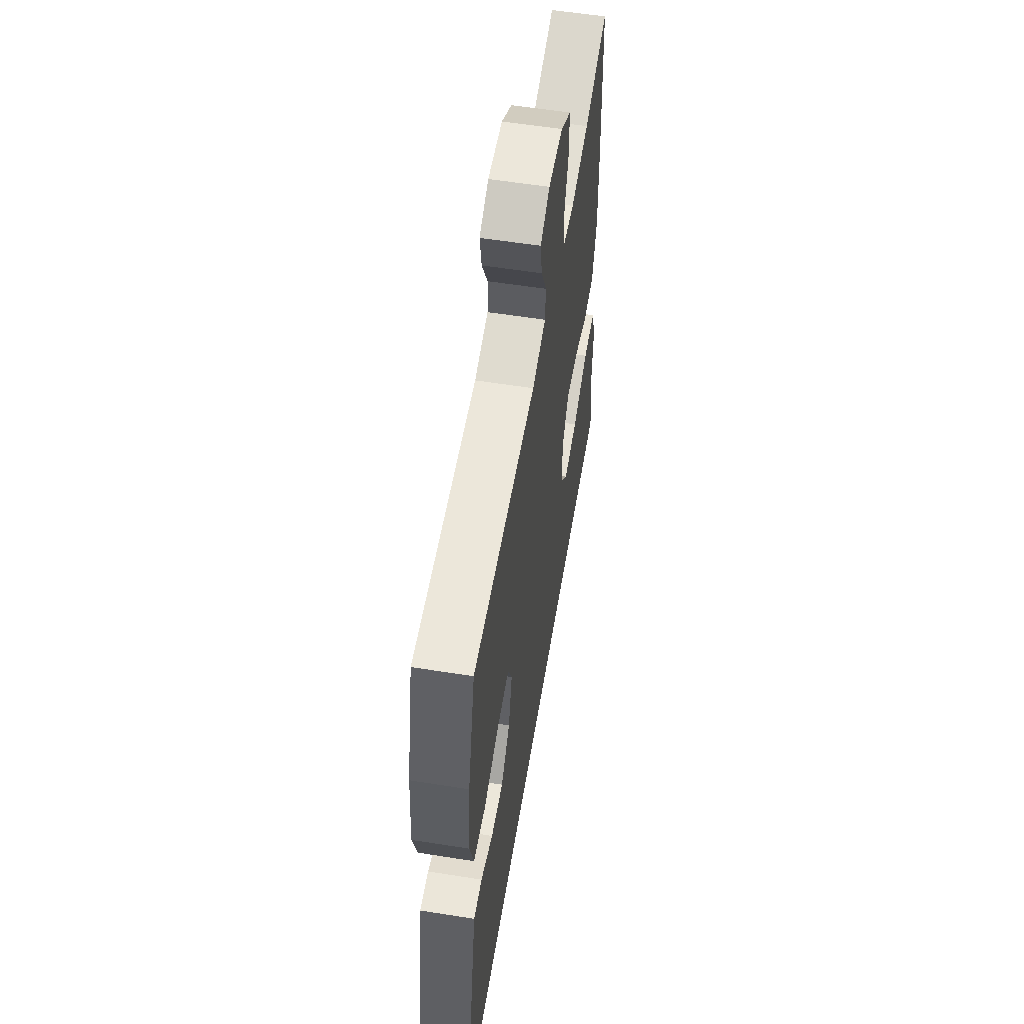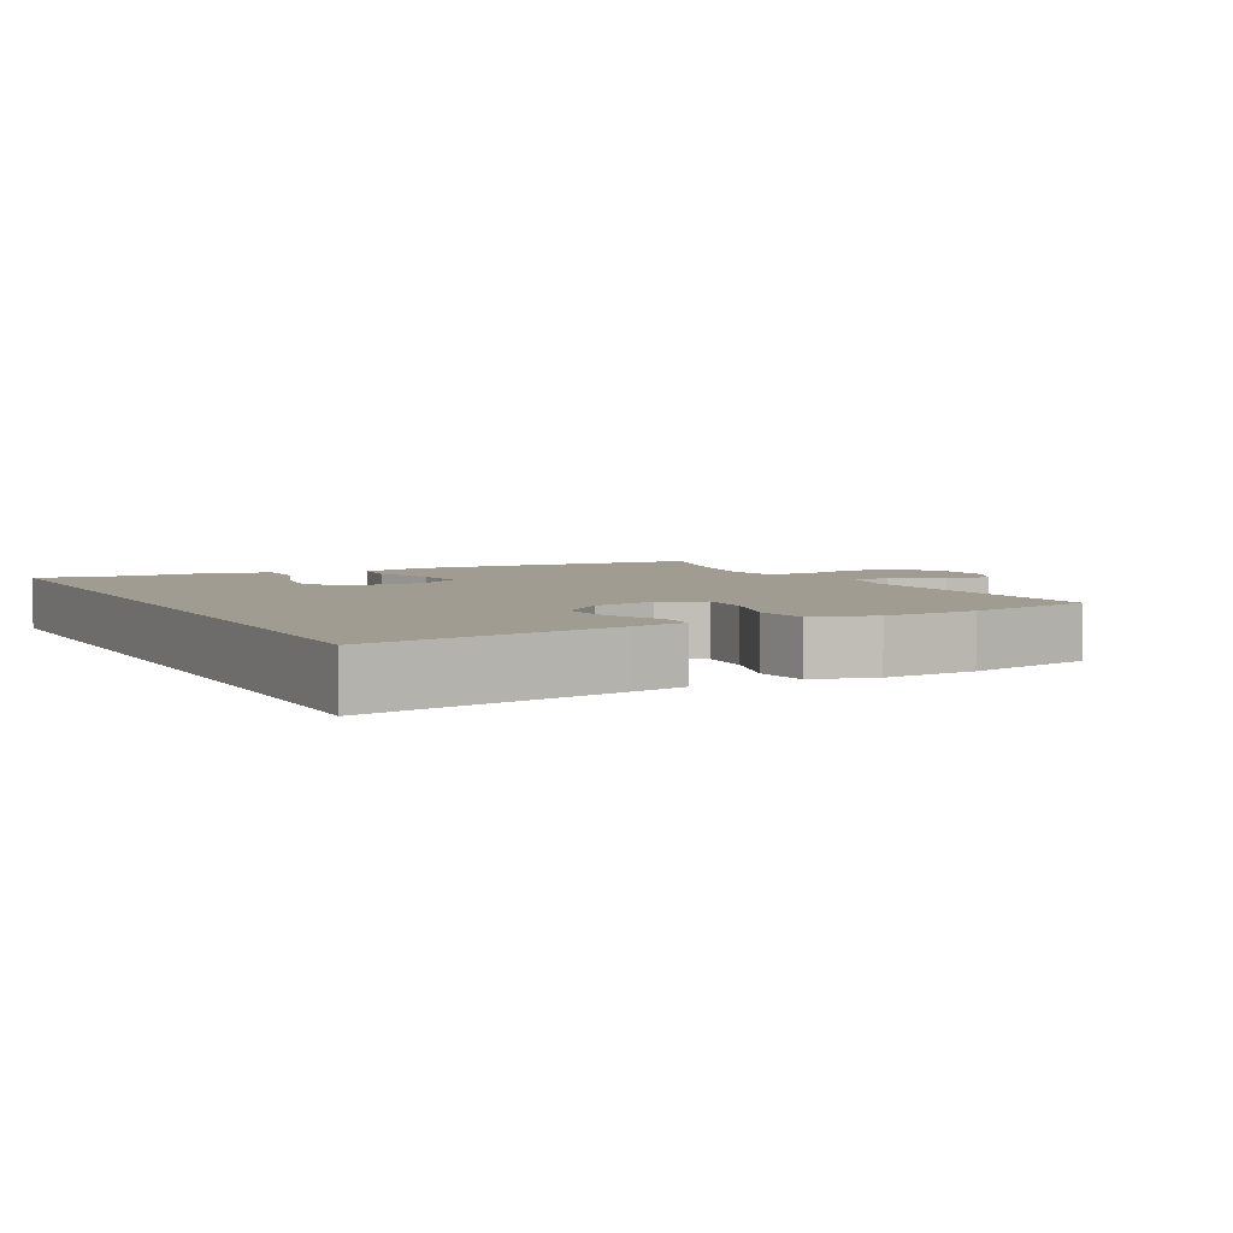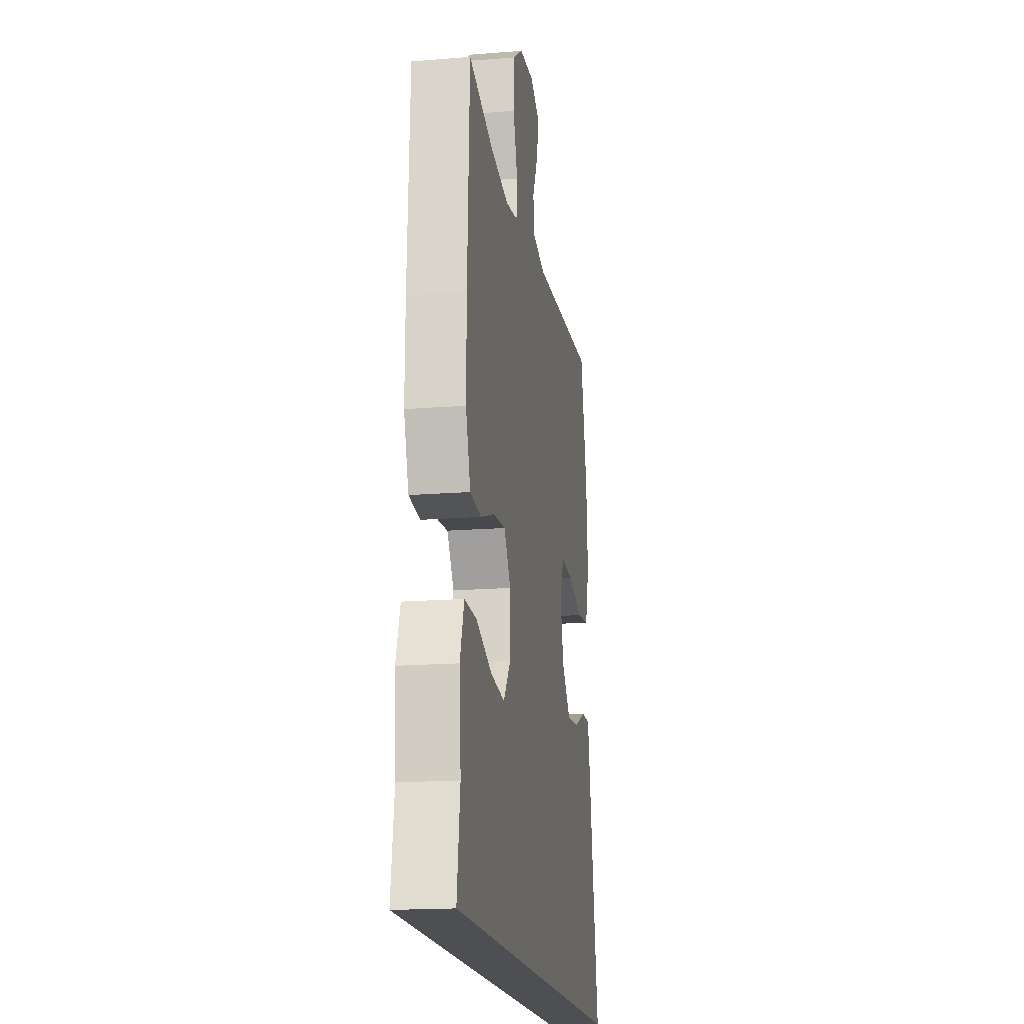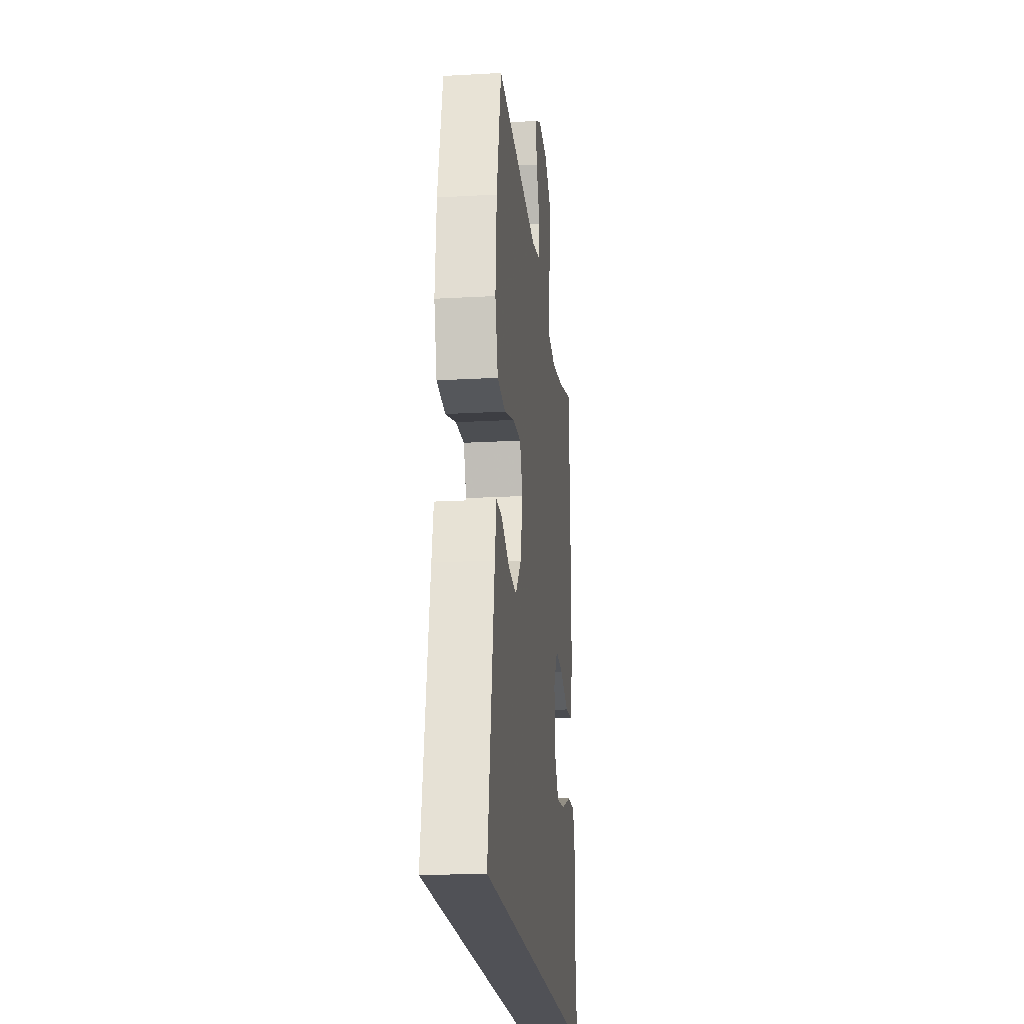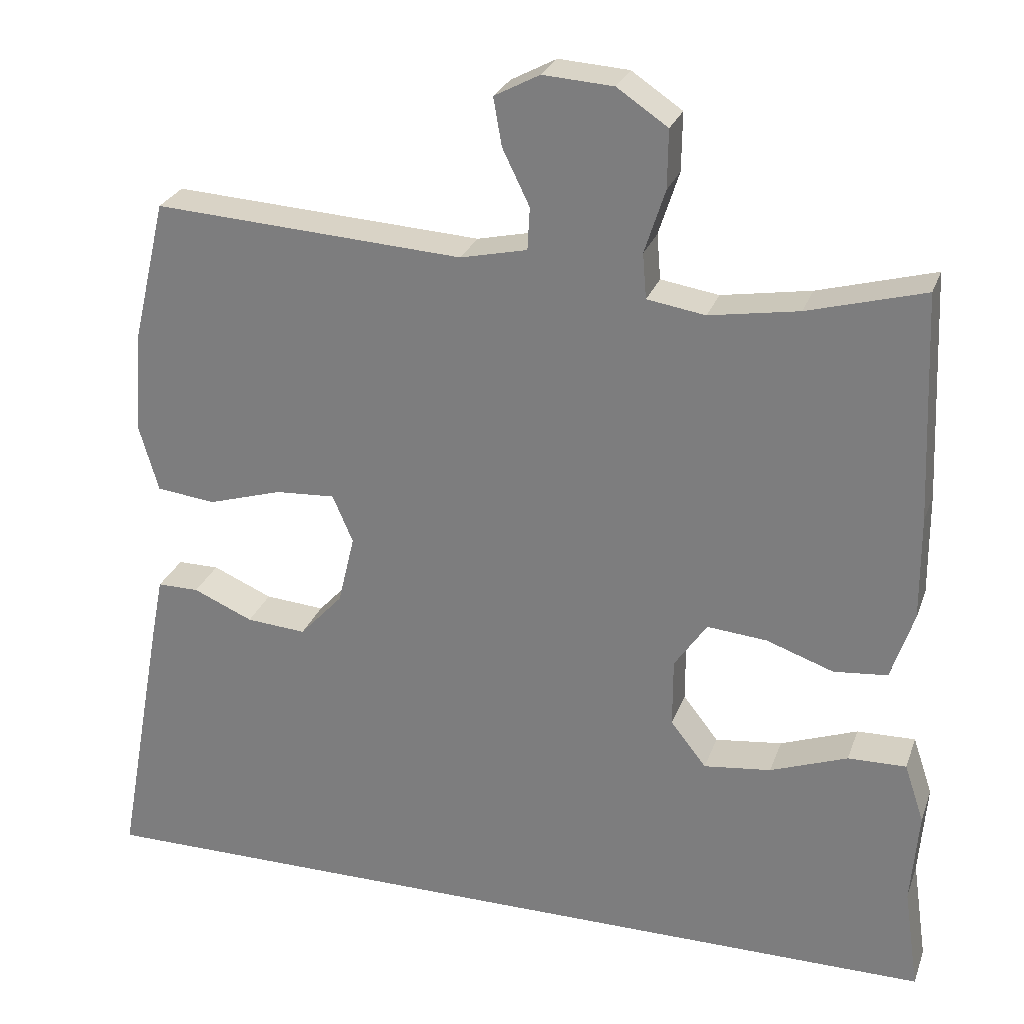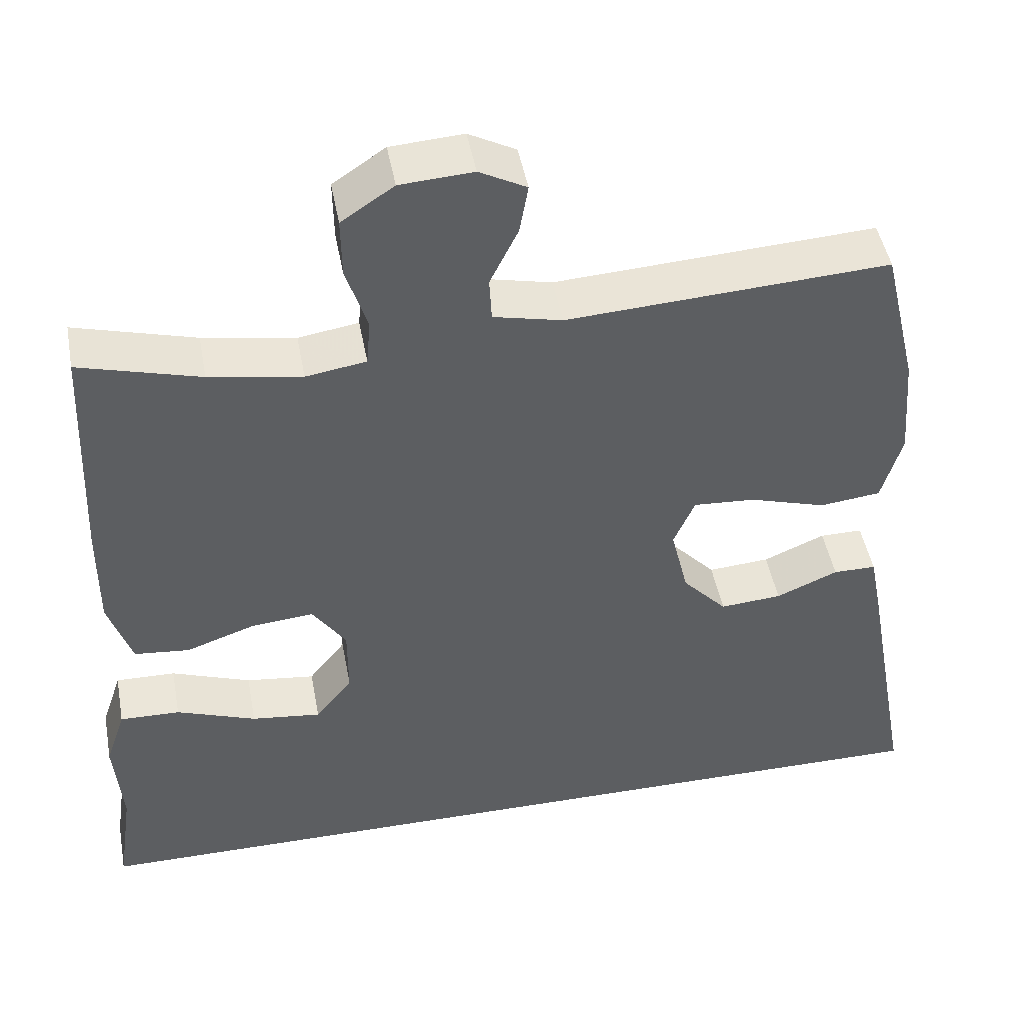
<metadata>
{"format":"obj","ext":"obj","renderer":"f3d","projection":"perspective","resolution":1024,"background":"white","views":[{"elev":57.0,"azim":-80.6,"up":"+Z"},{"elev":4.5,"azim":-117.4,"up":"+Y"},{"elev":-17.5,"azim":99.0,"up":"+Z"},{"elev":-20.4,"azim":-84.1,"up":"+Z"},{"elev":26.8,"azim":17.5,"up":"+Z"},{"elev":46.9,"azim":169.5,"up":"+Z"}]}
</metadata>
<code>
v 0.553 0.07 -0.5
v -0.619 0.07 -0.5
v -0.554 0.07 -0.14
v -0.539 0.07 -0.063
v -0.484 0.07 -0.063
v -0.405 0.07 -0.097
v -0.326 0.07 -0.103
v -0.269 0.07 -0.041
v -0.247 0.07 0.051
v -0.274 0.07 0.114
v -0.353 0.07 0.109
v -0.451 0.07 0.079
v -0.529 0.07 0.088
v -0.555 0.07 0.178
v -0.544 0.07 0.313
v -0.5 0.07 0.5
v -0.09 0.07 0.476
v -0.002 0.07 0.496
v 0.001 0.07 0.552
v -0.035 0.07 0.626
v -0.046 0.07 0.689
v 0.014 0.07 0.721
v 0.107 0.07 0.715
v 0.174 0.07 0.67
v 0.173 0.07 0.593
v 0.146 0.07 0.509
v 0.151 0.07 0.449
v 0.228 0.07 0.437
v 0.346 0.07 0.457
v 0.5 0.07 0.5
v 0.513 0.07 0.199
v 0.514 0.07 0.062
v 0.484 0.07 -0.029
v 0.413 0.07 -0.036
v 0.324 0.07 -0.005
v 0.245 0.07 0.002
v 0.202 0.07 -0.061
v 0.202 0.07 -0.152
v 0.249 0.07 -0.212
v 0.338 0.07 -0.201
v 0.44 0.07 -0.163
v 0.517 0.07 -0.161
v 0.543 0.07 -0.239
v 0.533 0.07 -0.363
v 0.553 0 -0.5
v -0.619 0 -0.5
v -0.554 0 -0.14
v -0.539 0 -0.063
v -0.484 0 -0.063
v -0.405 0 -0.097
v -0.326 0 -0.103
v -0.269 0 -0.041
v -0.247 0 0.051
v -0.274 0 0.114
v -0.353 0 0.109
v -0.451 0 0.079
v -0.529 0 0.088
v -0.555 0 0.178
v -0.544 0 0.313
v -0.5 0 0.5
v -0.09 0 0.476
v -0.002 0 0.496
v 0.001 0 0.552
v -0.035 0 0.626
v -0.046 0 0.689
v 0.014 0 0.721
v 0.107 0 0.715
v 0.174 0 0.67
v 0.173 0 0.593
v 0.146 0 0.509
v 0.151 0 0.449
v 0.228 0 0.437
v 0.346 0 0.457
v 0.5 0 0.5
v 0.513 0 0.199
v 0.514 0 0.062
v 0.484 0 -0.029
v 0.413 0 -0.036
v 0.324 0 -0.005
v 0.245 0 0.002
v 0.202 0 -0.061
v 0.202 0 -0.152
v 0.249 0 -0.212
v 0.338 0 -0.201
v 0.44 0 -0.163
v 0.517 0 -0.161
v 0.543 0 -0.239
v 0.533 0 -0.363
f 41 42 43 44
f 40 41 44 1
f 39 40 1 2
f 38 39 2 3
f 37 38 3
f 32 33 34 35
f 32 35 36
f 29 30 31 32
f 28 29 32 36
f 27 28 36 37
f 23 24 25 26
f 23 26 27
f 19 20 21 22
f 18 19 22 23
f 14 15 16 17
f 14 17 18
f 11 12 13 14
f 10 11 14 18
f 9 10 18
f 8 9 18
f 3 4 5 6
f 3 6 7
f 37 3 7
f 8 18 23 27
f 8 27 37
f 7 8 37
f 88 87 86 85
f 45 88 85 84
f 46 45 84 83
f 47 46 83 82
f 47 82 81
f 79 78 77 76
f 80 79 76
f 76 75 74 73
f 80 76 73 72
f 81 80 72 71
f 70 69 68 67
f 71 70 67
f 66 65 64 63
f 67 66 63 62
f 61 60 59 58
f 62 61 58
f 58 57 56 55
f 62 58 55 54
f 62 54 53
f 62 53 52
f 50 49 48 47
f 51 50 47
f 51 47 81
f 71 67 62 52
f 81 71 52
f 81 52 51
f 1 45 46 2
f 2 46 47 3
f 3 47 48 4
f 4 48 49 5
f 5 49 50 6
f 6 50 51 7
f 7 51 52 8
f 8 52 53 9
f 9 53 54 10
f 10 54 55 11
f 11 55 56 12
f 12 56 57 13
f 13 57 58 14
f 14 58 59 15
f 15 59 60 16
f 16 60 61 17
f 17 61 62 18
f 18 62 63 19
f 19 63 64 20
f 20 64 65 21
f 21 65 66 22
f 22 66 67 23
f 23 67 68 24
f 24 68 69 25
f 25 69 70 26
f 26 70 71 27
f 27 71 72 28
f 28 72 73 29
f 29 73 74 30
f 30 74 75 31
f 31 75 76 32
f 32 76 77 33
f 33 77 78 34
f 34 78 79 35
f 35 79 80 36
f 36 80 81 37
f 37 81 82 38
f 38 82 83 39
f 39 83 84 40
f 40 84 85 41
f 41 85 86 42
f 42 86 87 43
f 43 87 88 44
f 44 88 45 1

</code>
